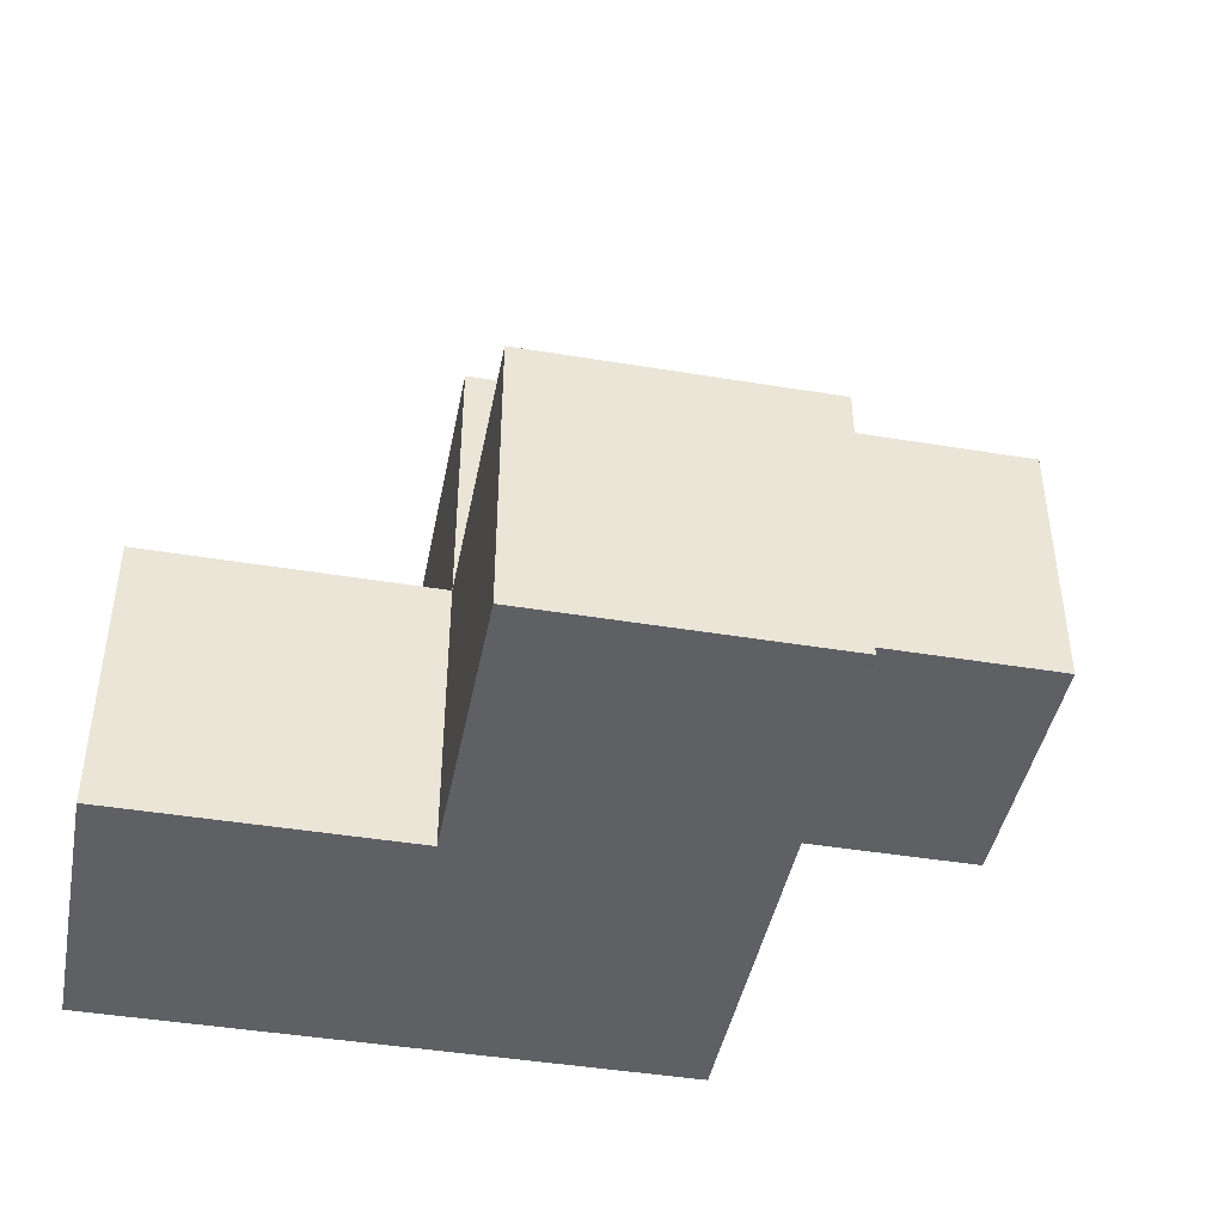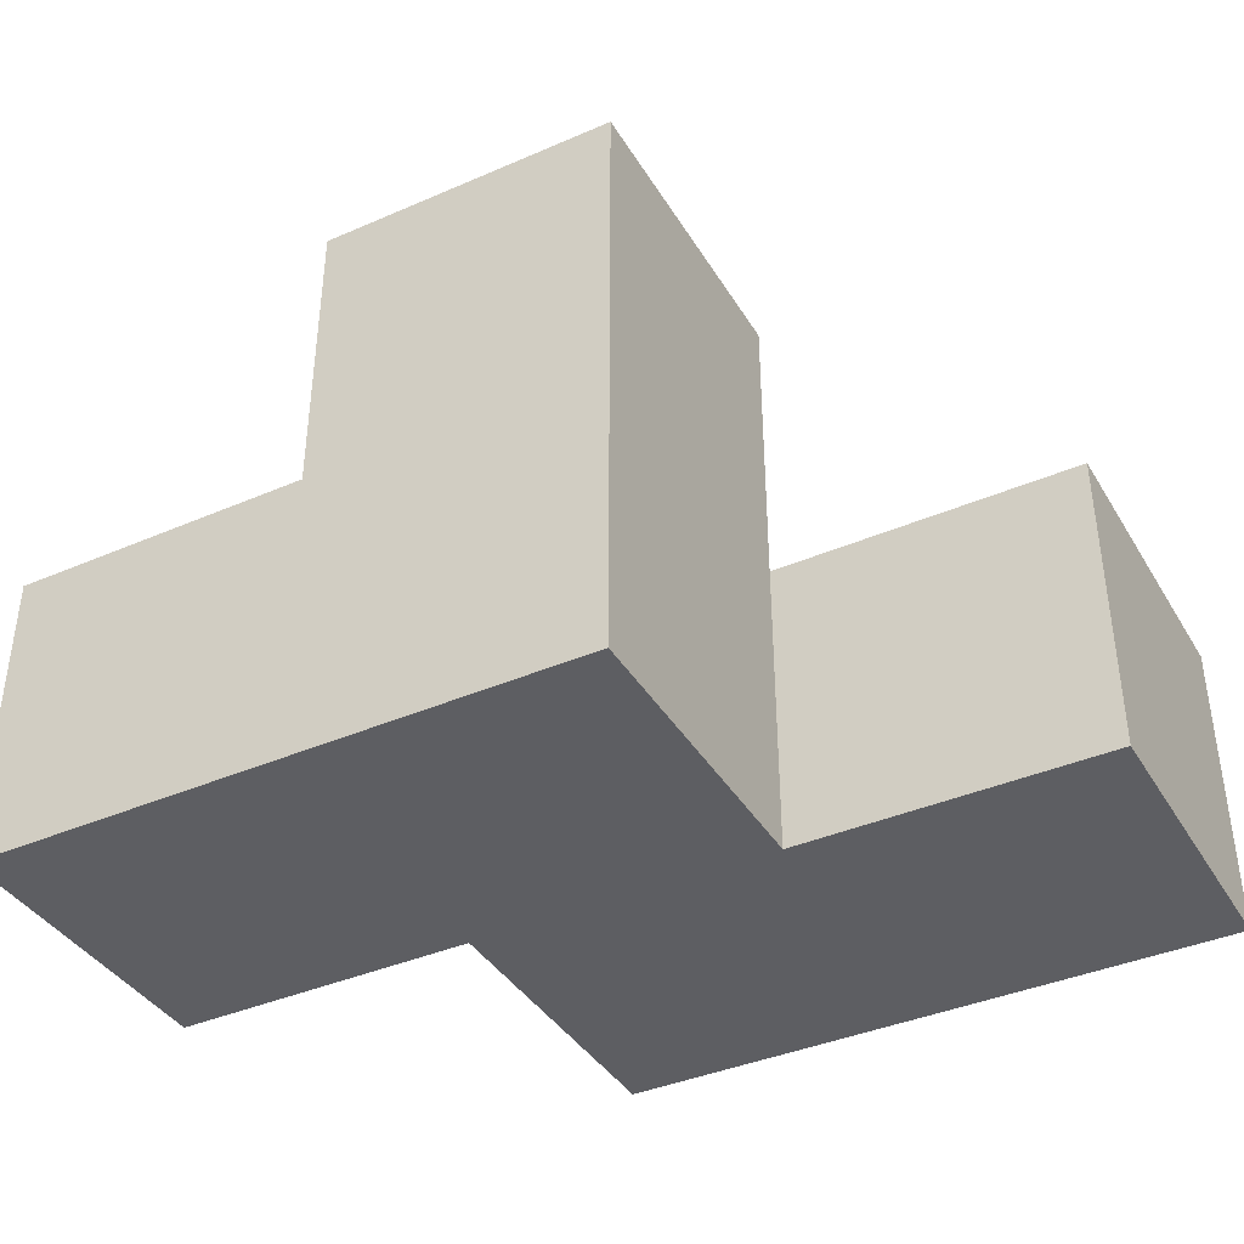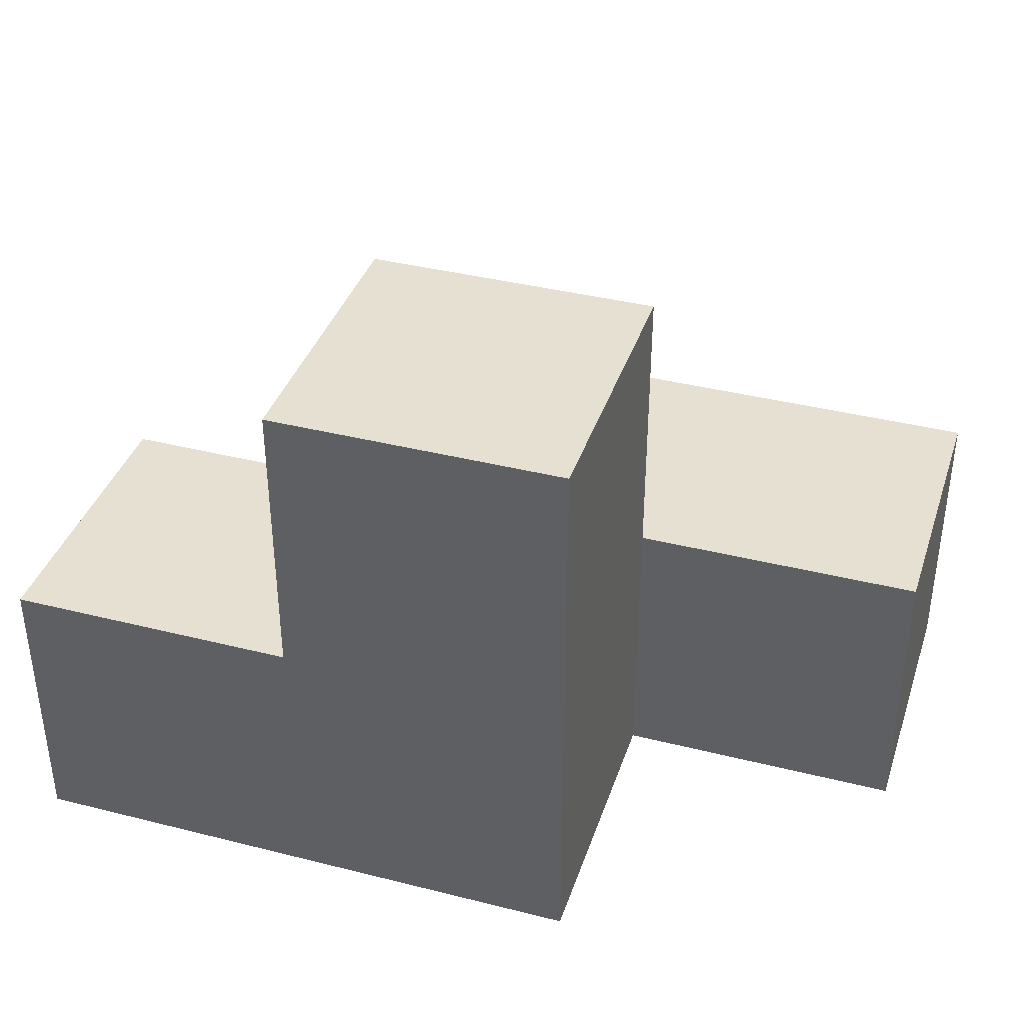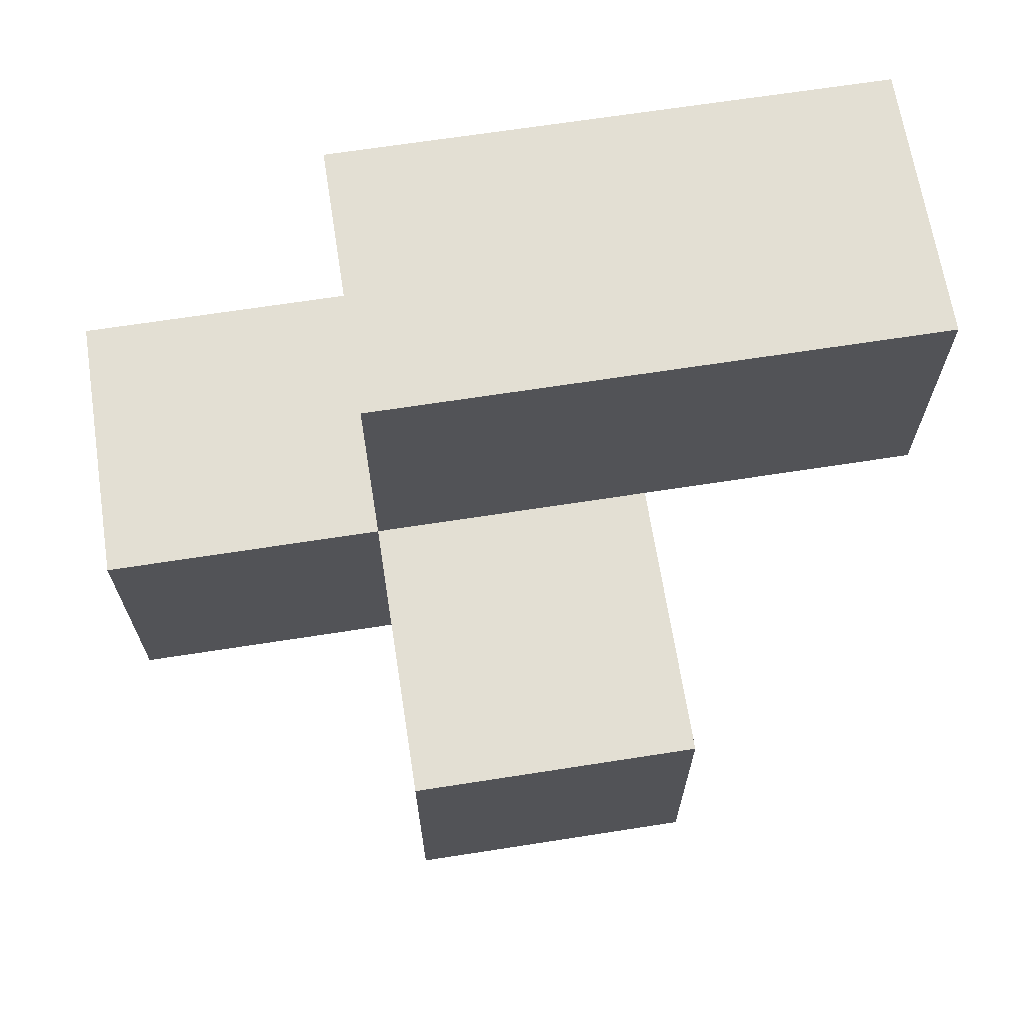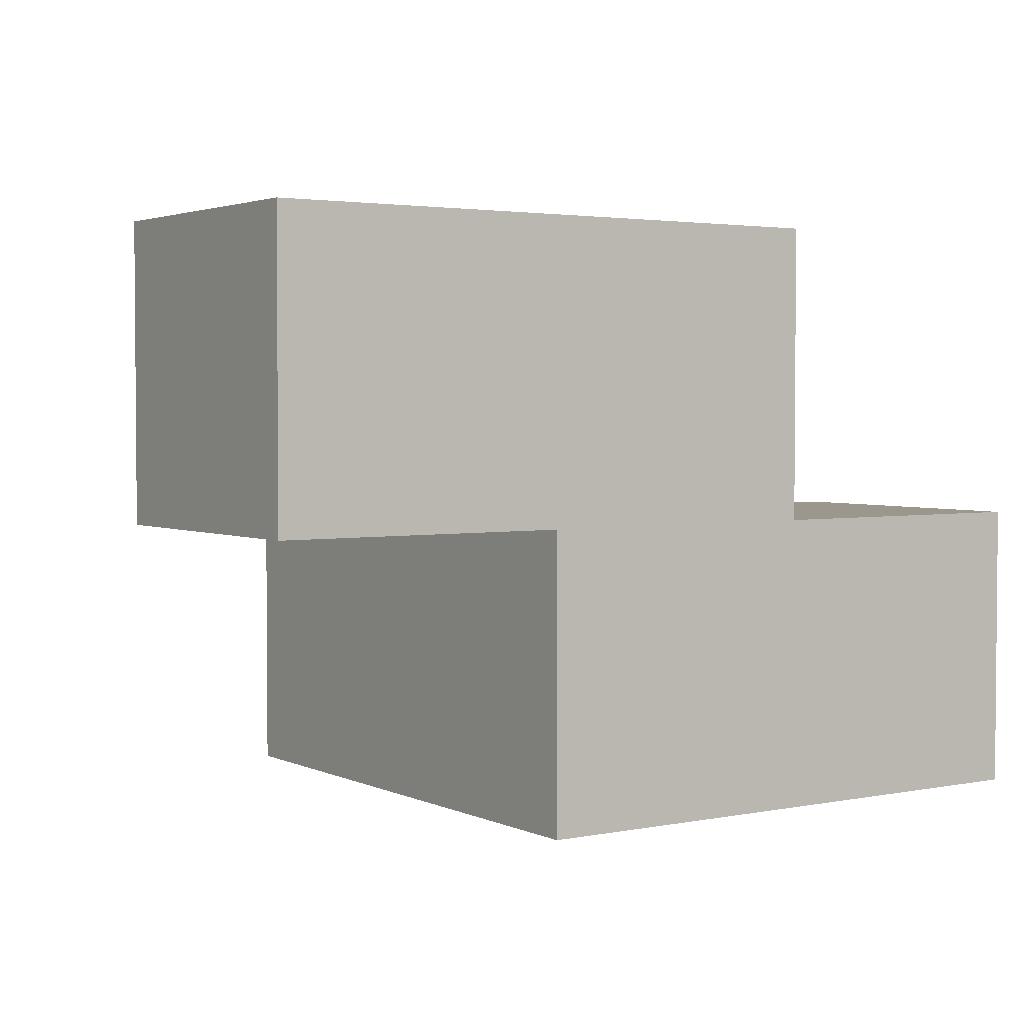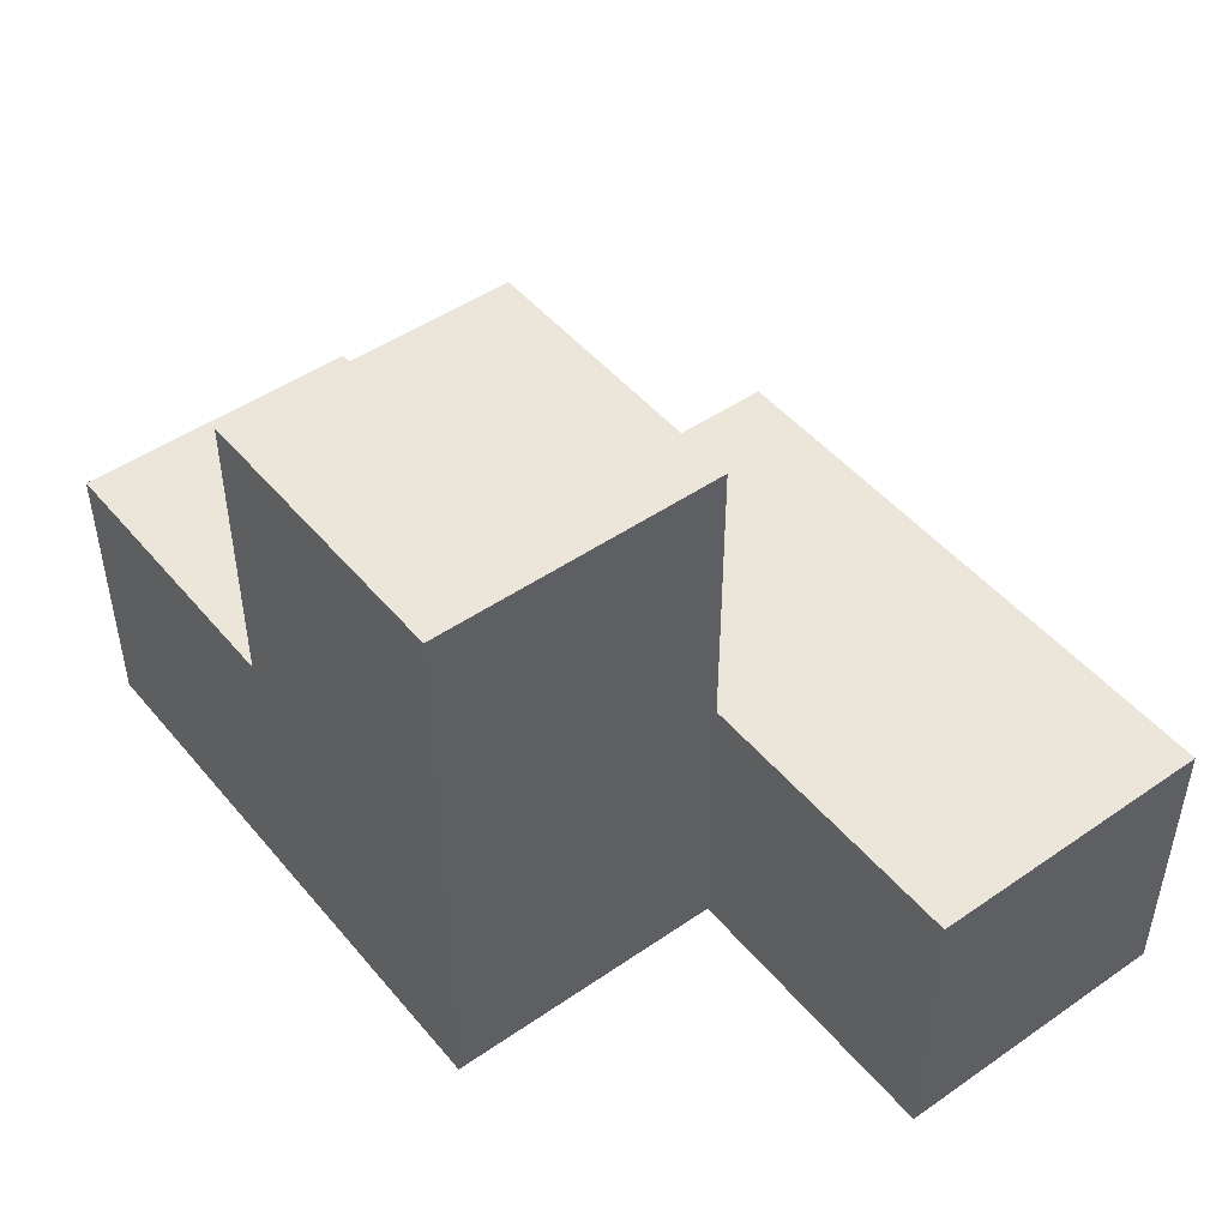
<metadata>
{"format":"obj","ext":"obj","renderer":"f3d","projection":"perspective","resolution":1024,"background":"white","views":[{"elev":-43.7,"azim":169.0,"up":"+Z"},{"elev":-39.4,"azim":-151.7,"up":"+Y"},{"elev":38.3,"azim":-162.3,"up":"+Y"},{"elev":66.9,"azim":171.1,"up":"+Z"},{"elev":2.9,"azim":-34.0,"up":"+Z"},{"elev":47.8,"azim":-127.8,"up":"+Y"}]}
</metadata>
<code>
v 2.005 0.0075 2.009
v 2.005 1.988 2.009
v 2.005 0.9975 2.999
v 2.995 0.9975 2.009
v 3.985 0.9975 2.009
v 2.995 0.0075 2.999
v 1.015 0.0075 3.989
v 1.015 0.9975 2.999
v 2.005 0.9975 2.009
v 3.985 0.0075 2.999
v 2.005 0.0075 3.989
v 2.995 0.9975 3.989
v 2.995 1.988 2.999
v 2.995 0.0075 2.009
v 1.015 0.0075 2.999
v 3.985 0.0075 2.009
v 2.005 0.0075 2.999
v 2.005 0.9975 3.989
v 2.005 1.988 2.999
v 2.995 0.9975 2.999
v 2.995 1.988 2.009
v 3.985 0.9975 2.999
v 1.015 0.9975 3.989
v 2.995 0.0075 3.989
f 14 1 4
f 9 4 1
f 1 14 17
f 6 17 14
f 9 1 3
f 17 3 1
f 16 14 5
f 4 5 14
f 6 10 20
f 22 20 10
f 14 16 6
f 10 6 16
f 5 4 22
f 20 22 4
f 16 5 10
f 22 10 5
f 11 24 18
f 12 18 24
f 17 6 11
f 24 11 6
f 20 3 12
f 18 12 3
f 6 20 24
f 12 24 20
f 4 9 21
f 2 21 9
f 3 20 19
f 13 19 20
f 21 2 13
f 19 13 2
f 2 9 19
f 3 19 9
f 4 21 20
f 13 20 21
f 17 15 3
f 8 3 15
f 7 11 23
f 18 23 11
f 15 17 7
f 11 7 17
f 3 8 18
f 23 18 8
f 8 15 23
f 7 23 15

</code>
